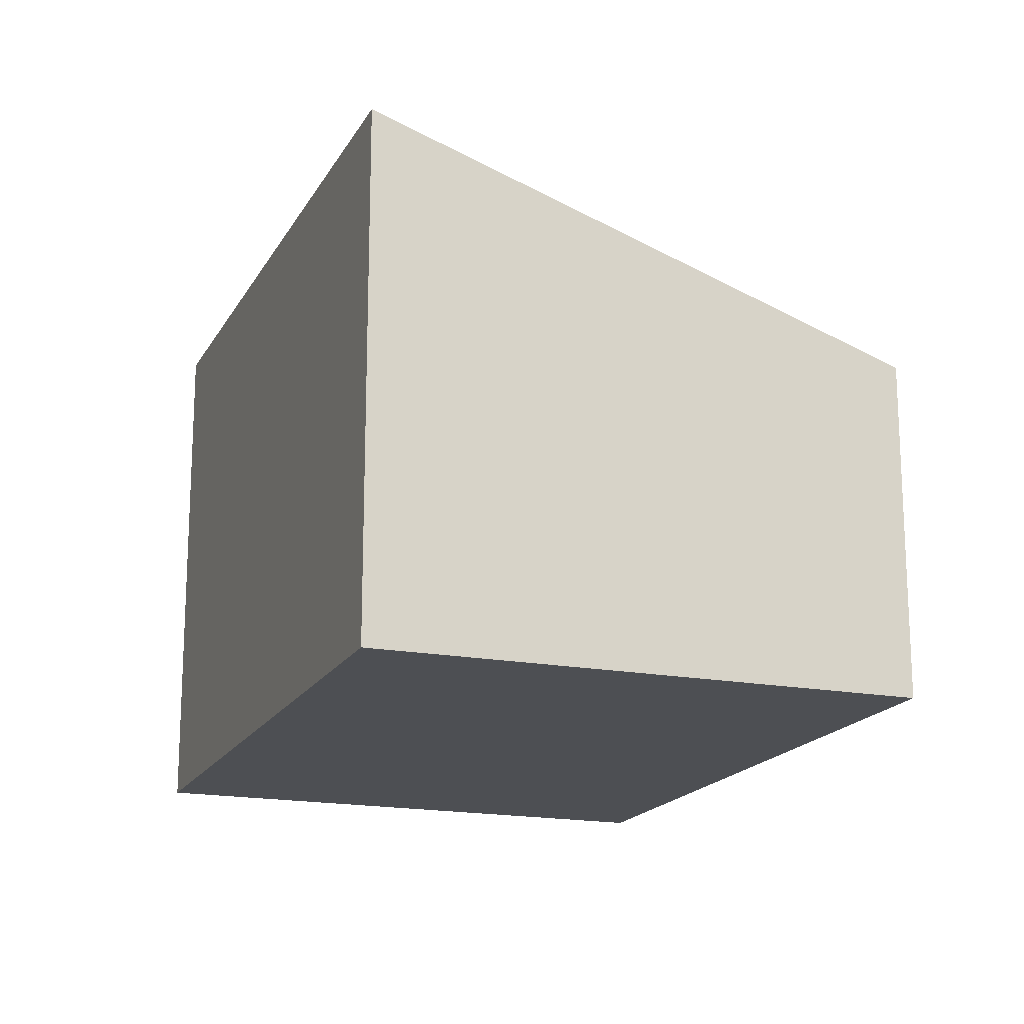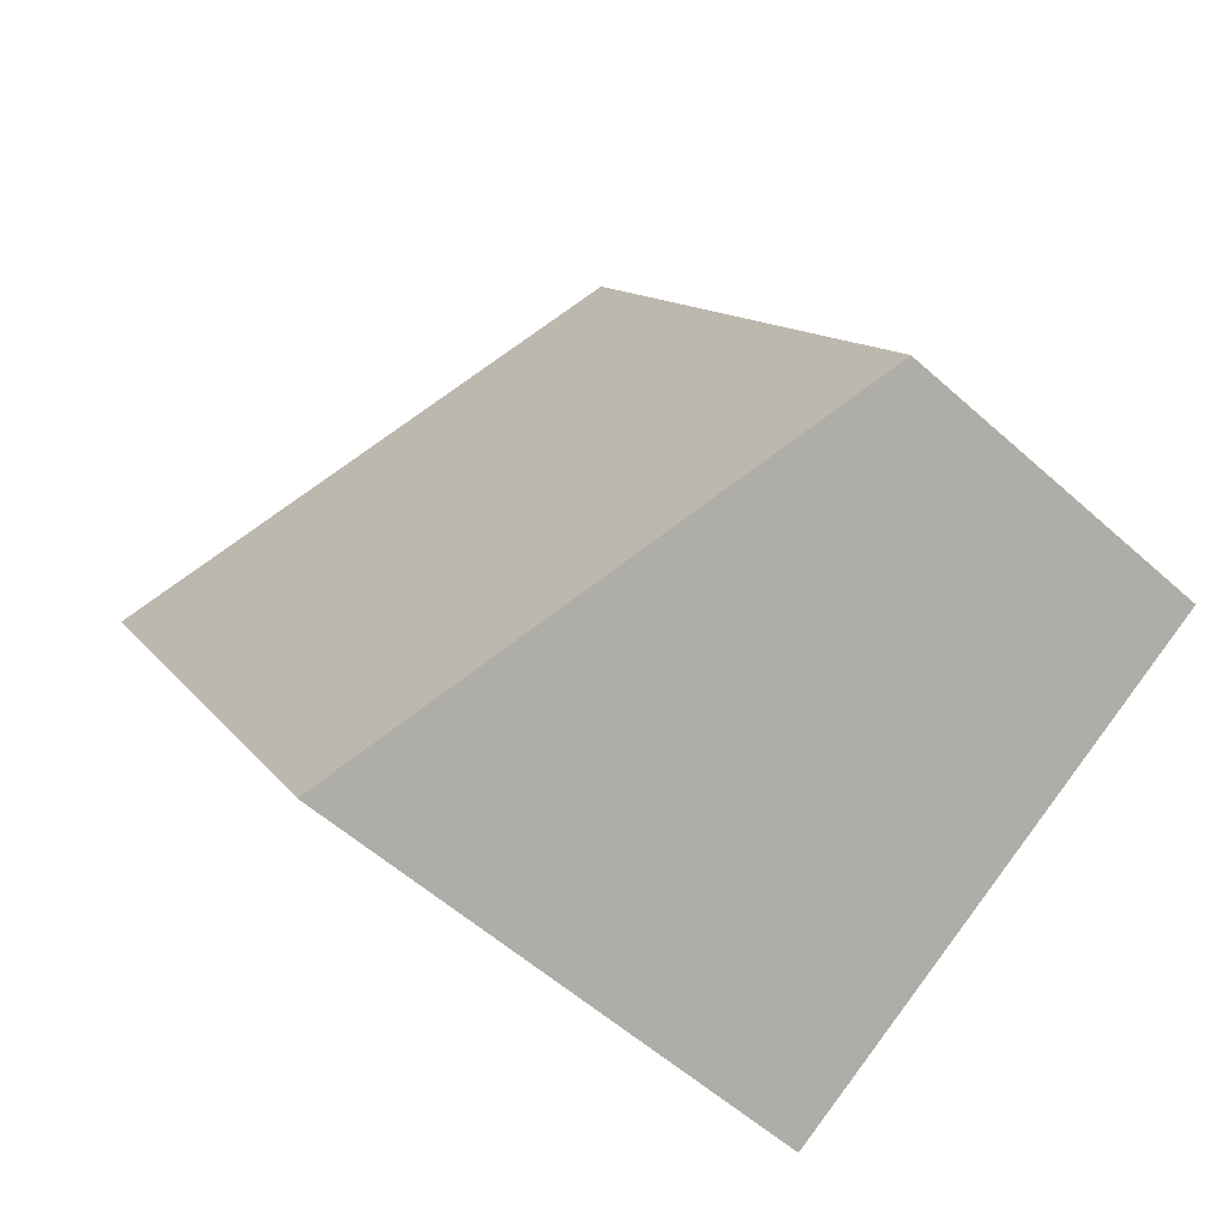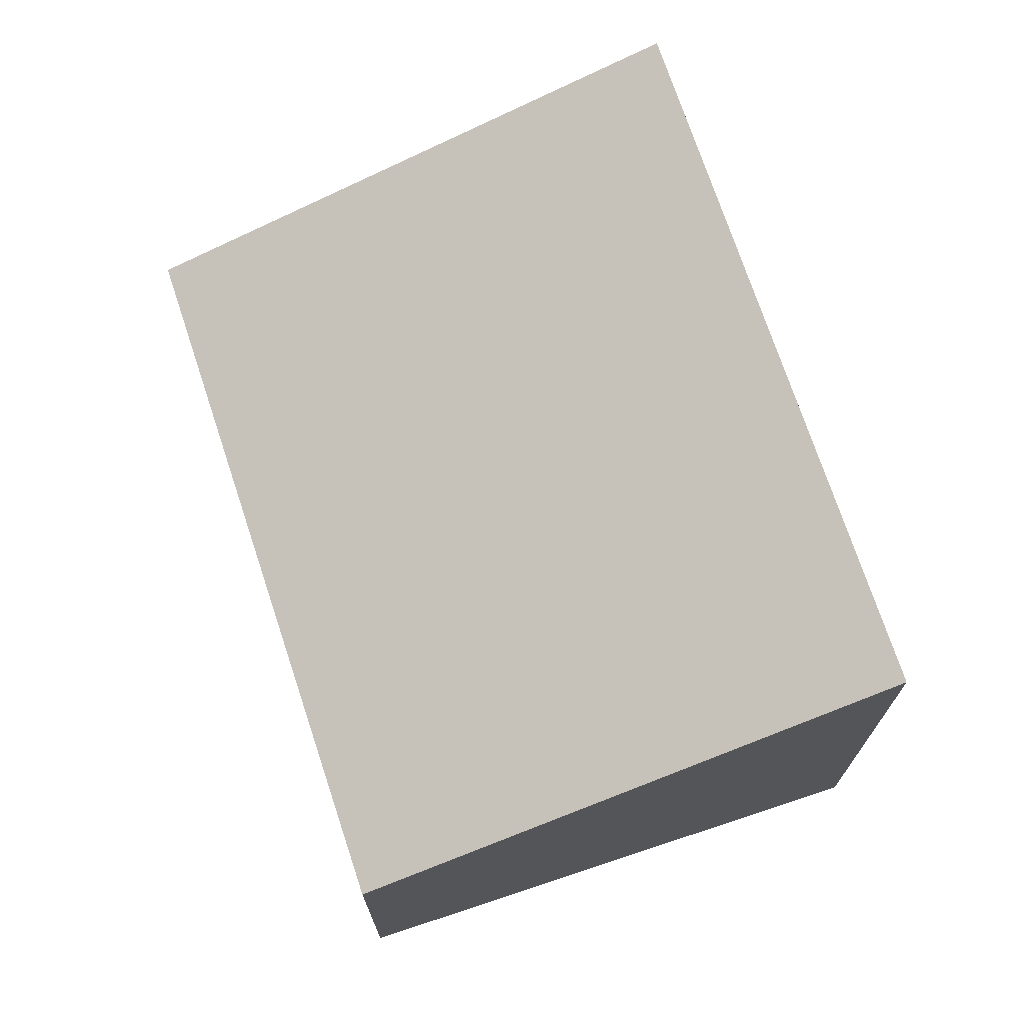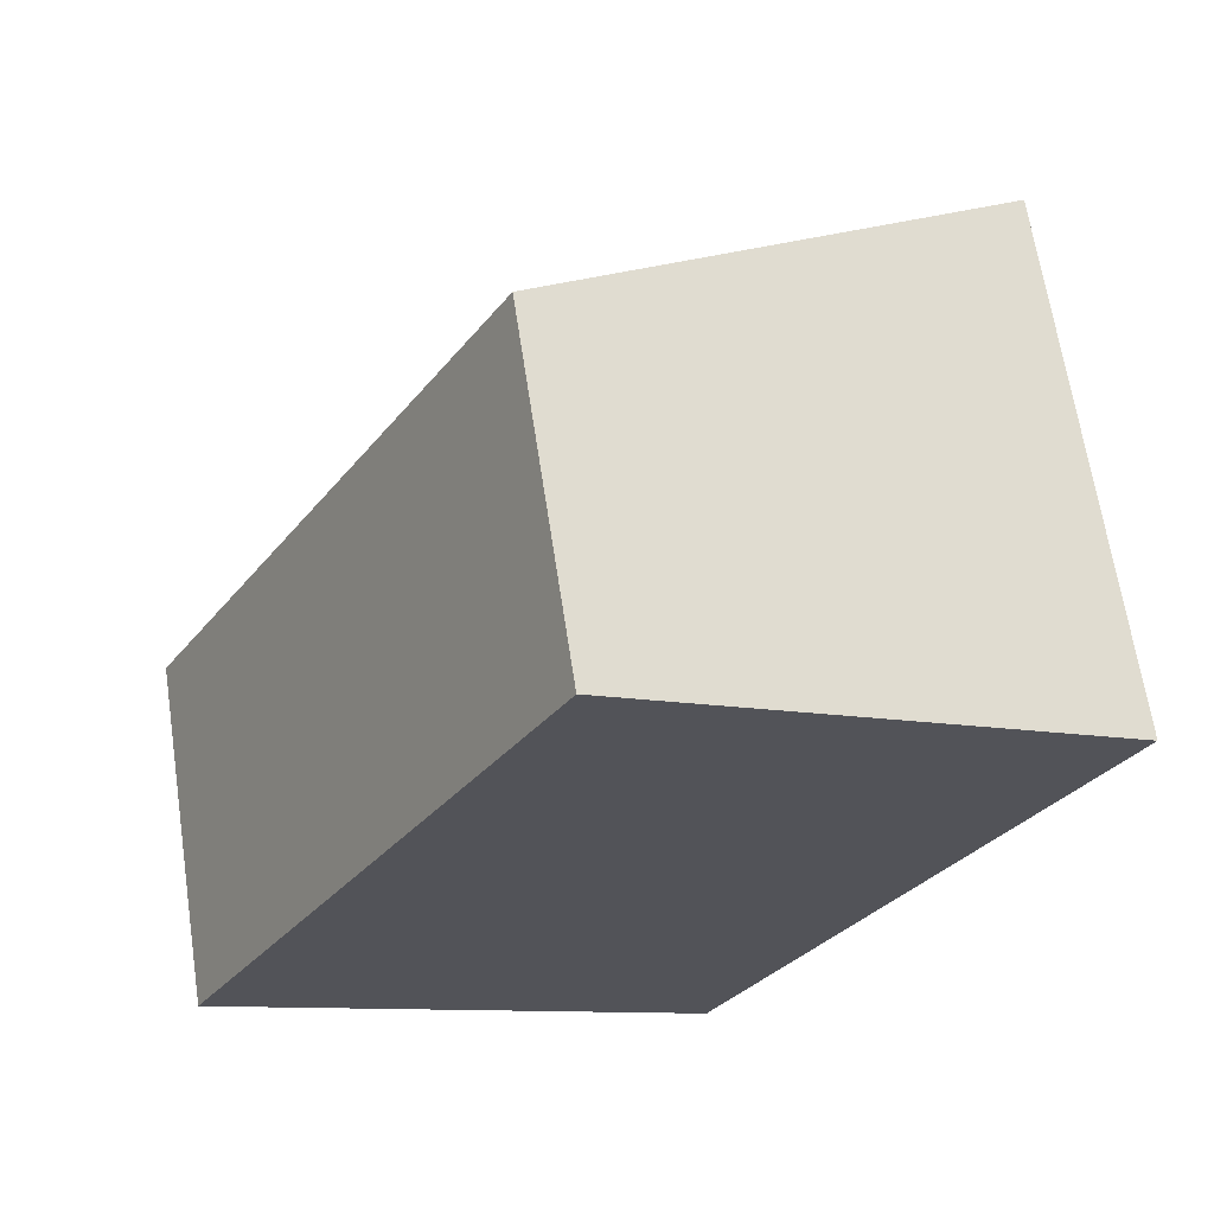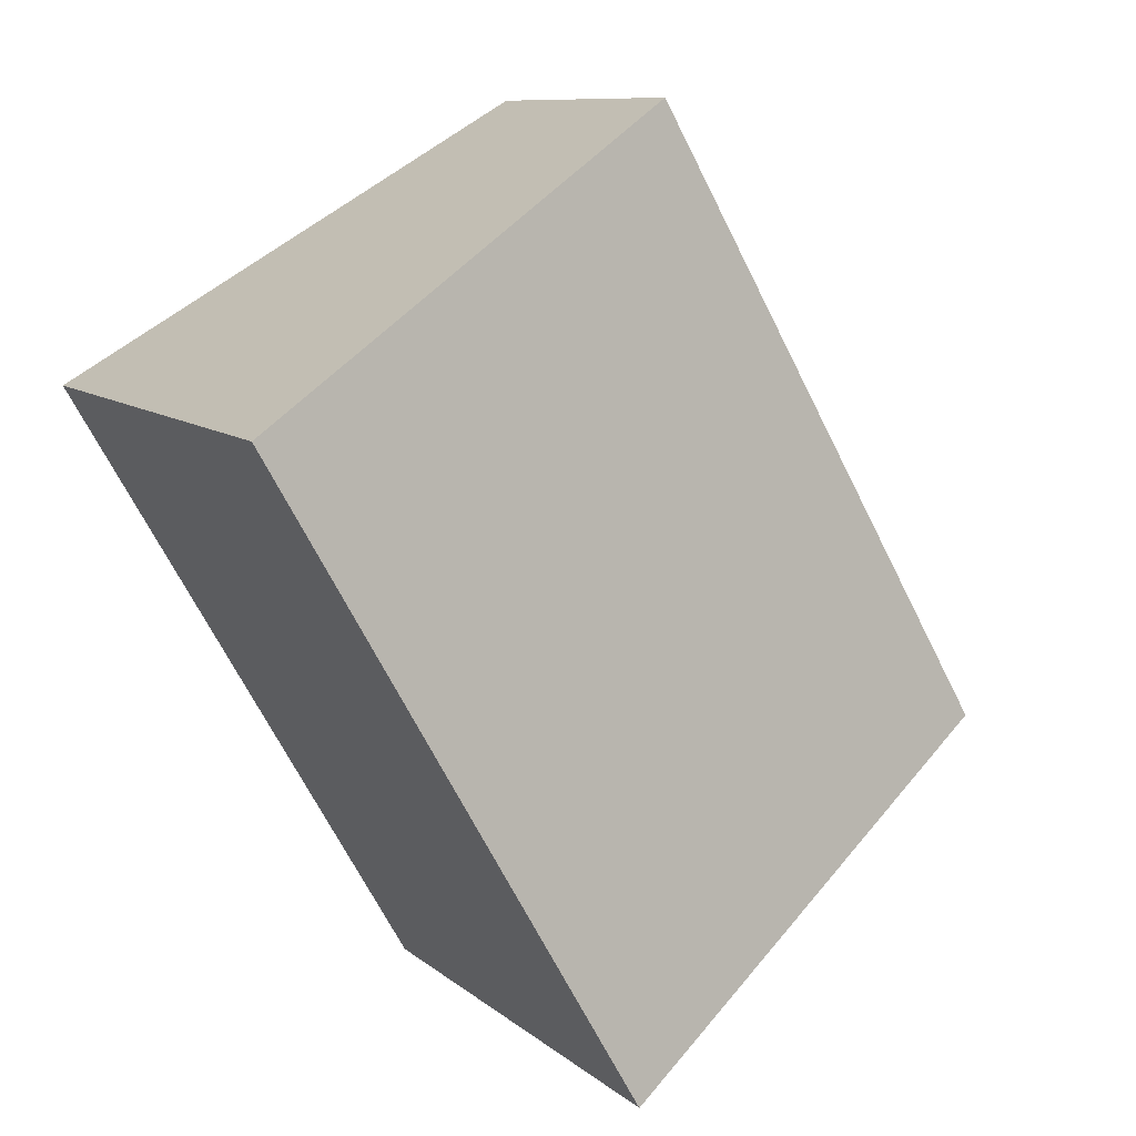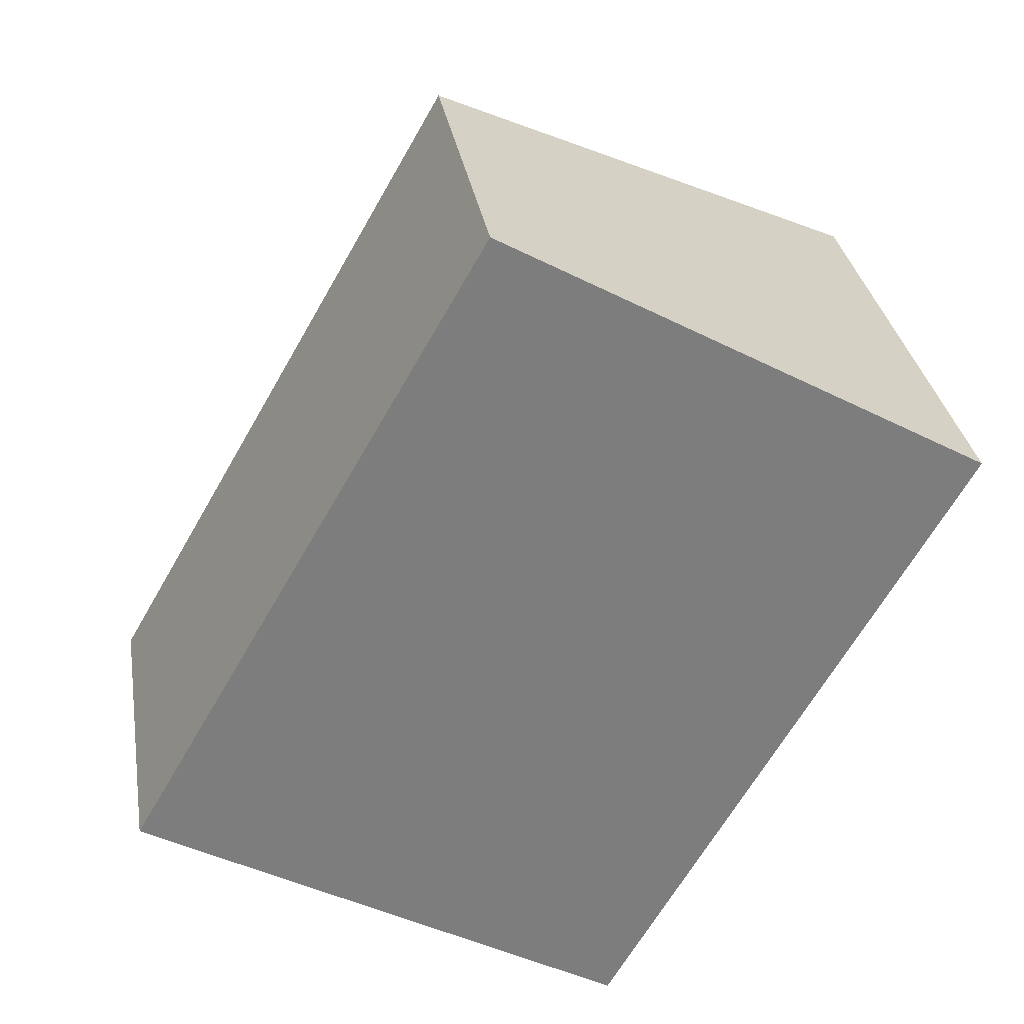
<metadata>
{"format":"obj","ext":"obj","renderer":"f3d","projection":"perspective","resolution":1024,"background":"white","views":[{"elev":-17.7,"azim":-170.8,"up":"+Y"},{"elev":-56.3,"azim":-133.2,"up":"+Z"},{"elev":72.5,"azim":11.5,"up":"+Y"},{"elev":65.9,"azim":-8.6,"up":"+Z"},{"elev":9.4,"azim":153.0,"up":"+Z"},{"elev":31.4,"azim":-9.2,"up":"+Z"}]}
</metadata>
<code>
v  0 2.807 1.719e-16
v  6.918 4.355 2.859
v  3.973 4.355 -2.278
v  2.945 2.807 5.137
v  6.918 -1.751e-16 2.859
v  3.973 1.395e-16 -2.278
v  0 0 0
v  2.945 -3.146e-16 5.137
g defaultobject
f 1 2 3
f 2 1 4
f 5 3 2
f 3 5 6
f 6 1 3
f 1 6 7
f 7 4 1
f 4 7 8
f 4 5 2
f 5 4 8
f 5 7 6
f 7 5 8

</code>
